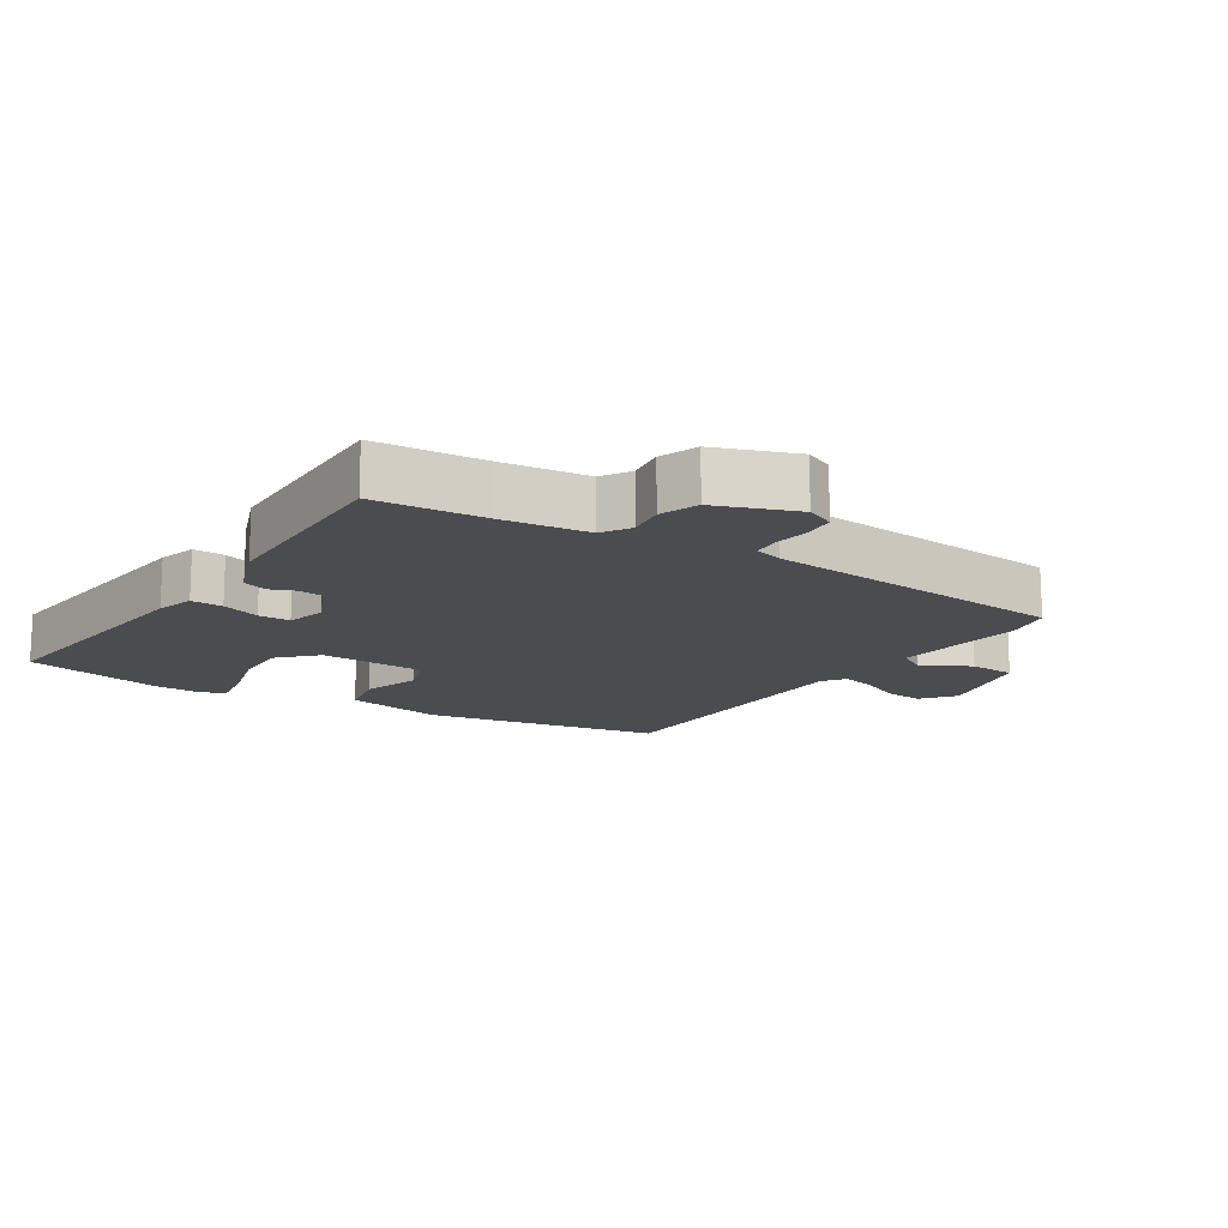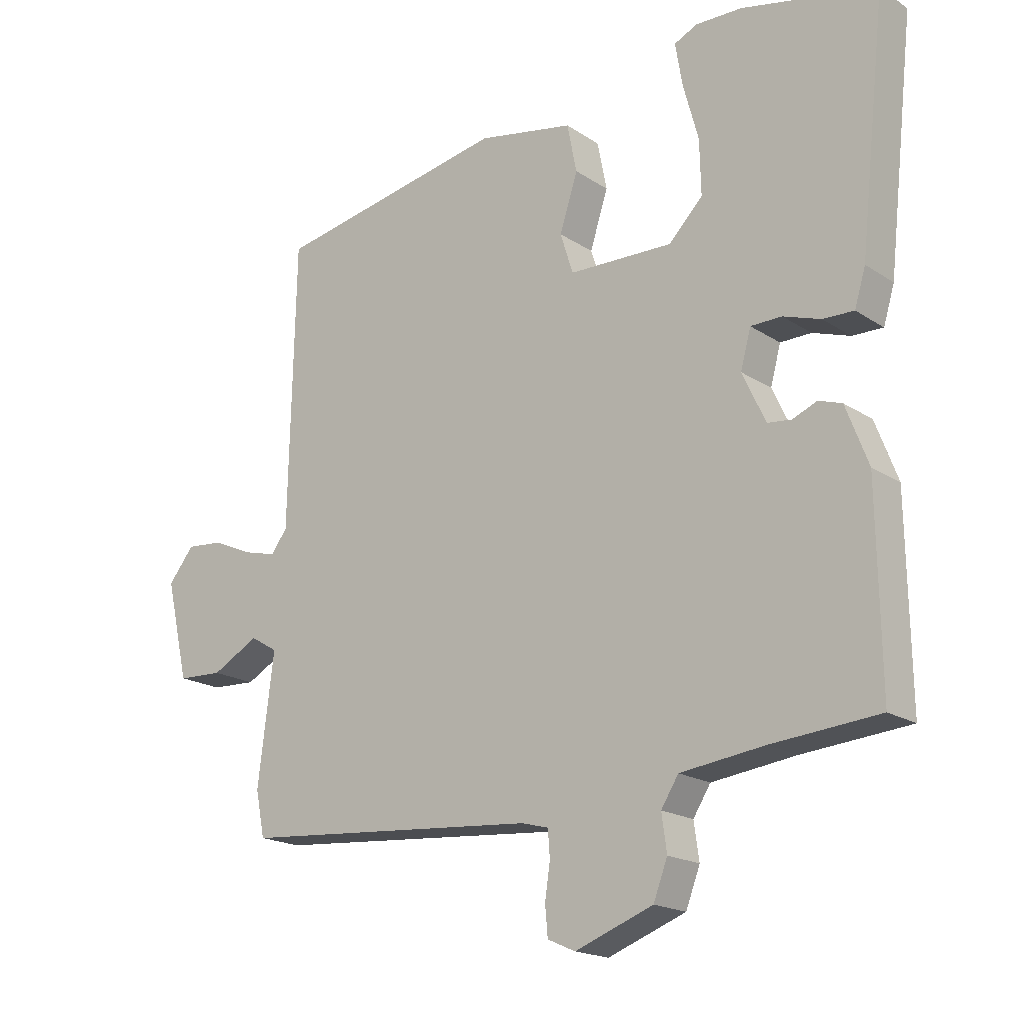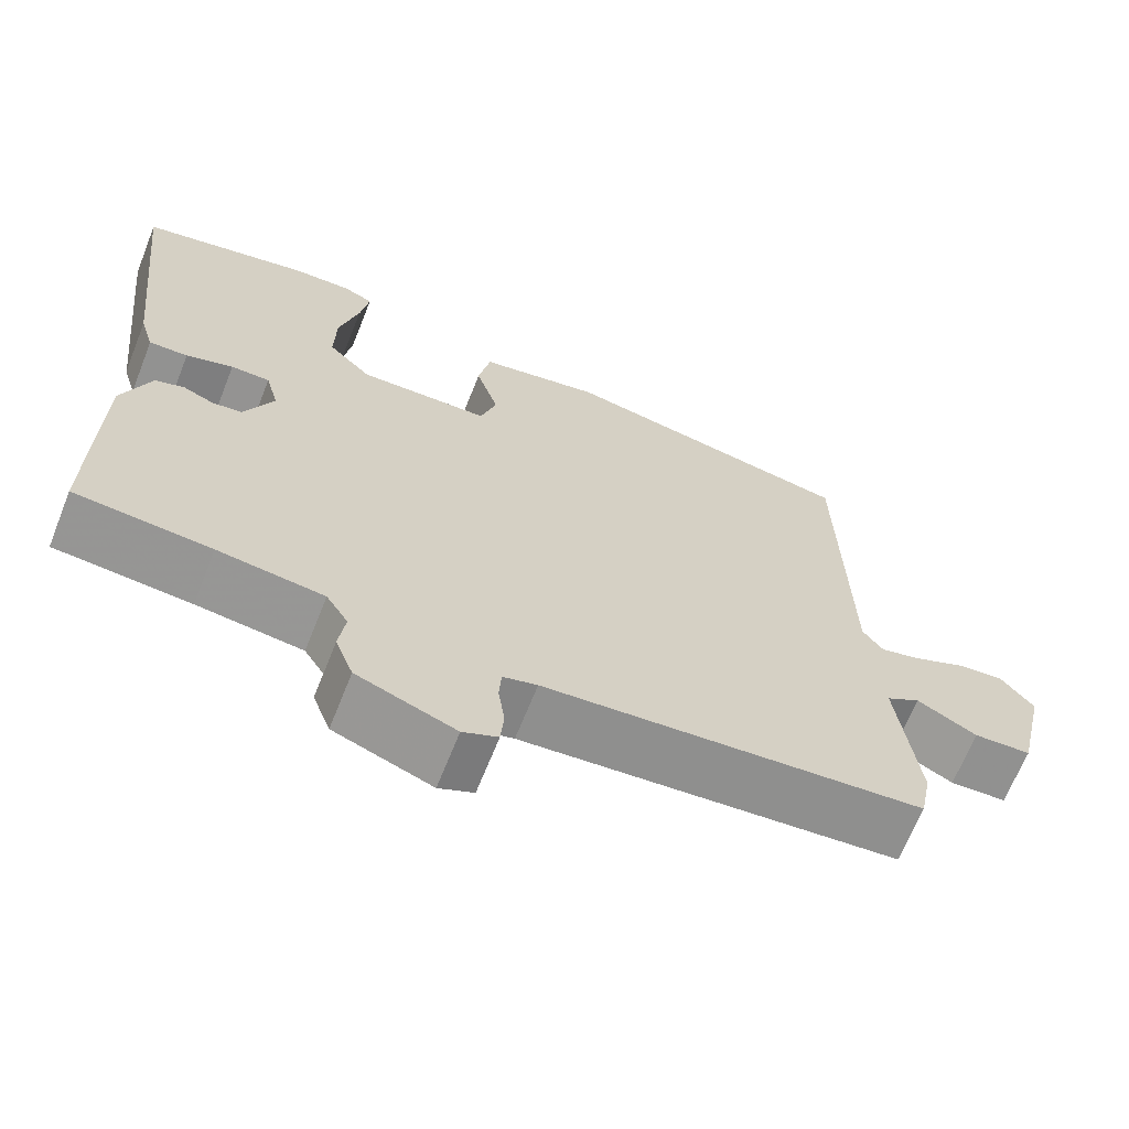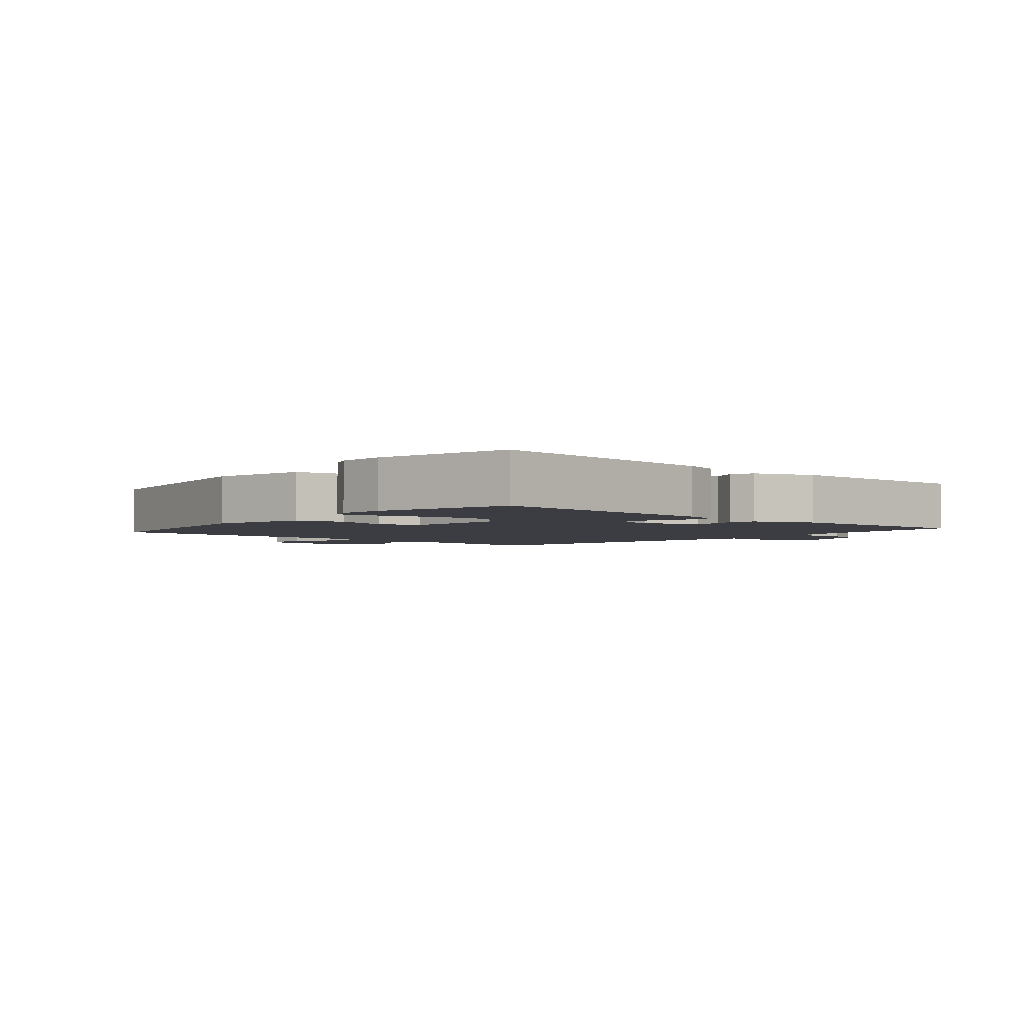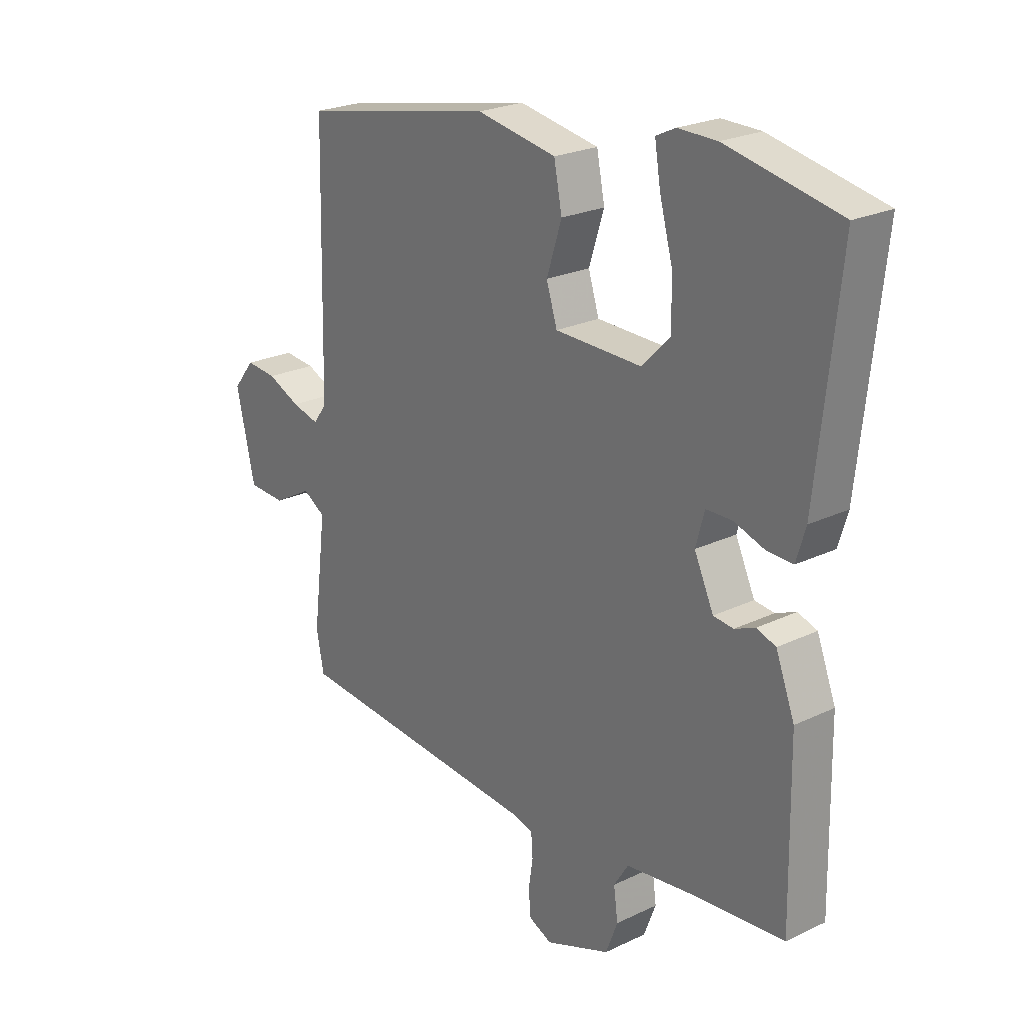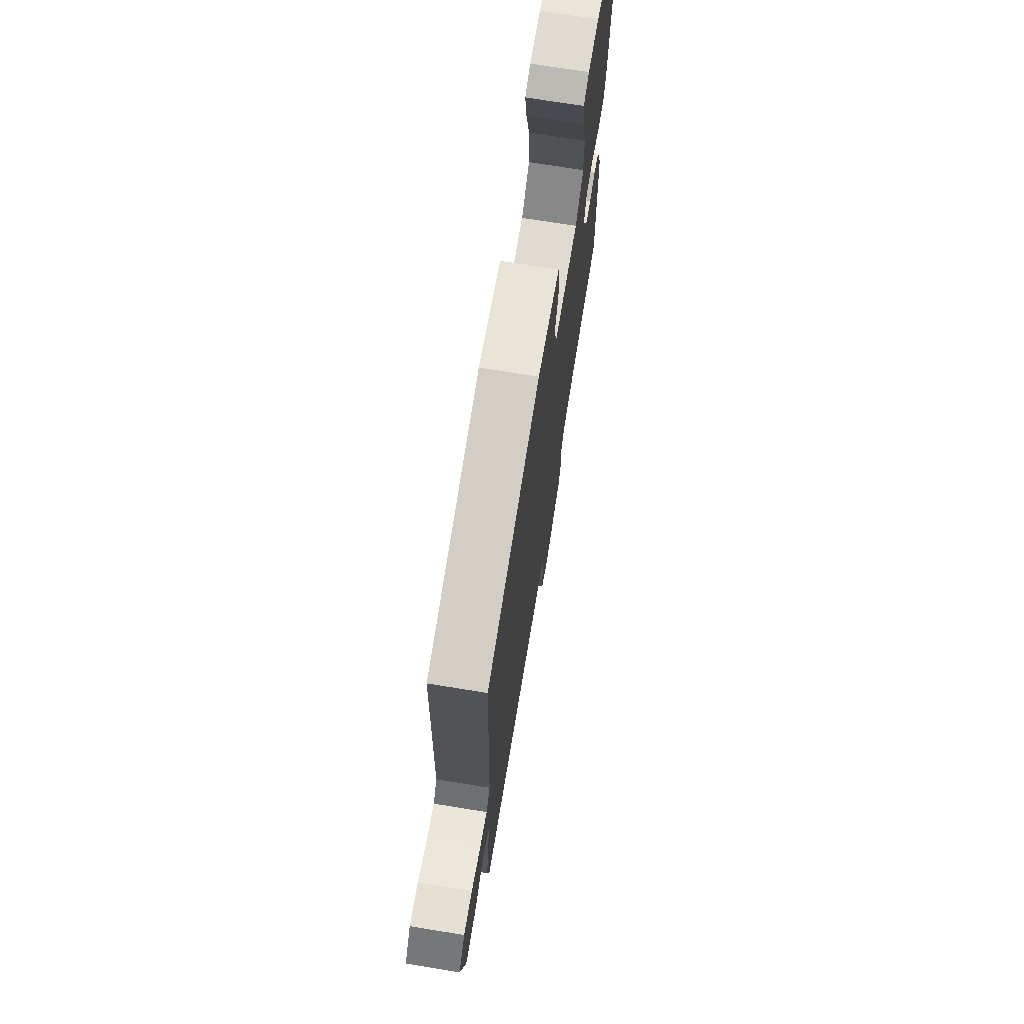
<metadata>
{"format":"obj","ext":"obj","renderer":"f3d","projection":"perspective","resolution":1024,"background":"white","views":[{"elev":-15.0,"azim":147.0,"up":"+Y"},{"elev":-18.3,"azim":38.6,"up":"+Z"},{"elev":-66.5,"azim":158.3,"up":"+Z"},{"elev":-2.9,"azim":48.1,"up":"+Y"},{"elev":23.5,"azim":51.1,"up":"+Z"},{"elev":71.0,"azim":-80.7,"up":"+Z"}]}
</metadata>
<code>
v -0.464 0.07 0.41
v -0.103 0.07 0.481
v 0.046 0.07 0.454
v 0.061 0.07 0.379
v 0.033 0.07 0.292
v 0.053 0.07 0.229
v 0.214 0.07 0.226
v 0.267 0.07 0.28
v 0.265 0.07 0.364
v 0.241 0.07 0.452
v 0.23 0.07 0.518
v 0.266 0.07 0.535
v 0.338 0.07 0.534
v 0.548 0.07 0.49
v 0.507 0.07 0.115
v 0.49 0.07 0.058
v 0.442 0.07 0.059
v 0.384 0.07 0.078
v 0.336 0.07 0.077
v 0.32 0.07 0.018
v 0.356 0.07 -0.059
v 0.393 0.07 -0.063
v 0.431 0.07 -0.047
v 0.467 0.07 -0.059
v 0.502 0.07 -0.15
v 0.507 0.07 -0.454
v 0.34 0.07 -0.469
v 0.21 0.07 -0.486
v 0.183 0.07 -0.529
v 0.191 0.07 -0.586
v 0.169 0.07 -0.644
v 0.048 0.07 -0.69
v 0.005 0.07 -0.671
v 0.001 0.07 -0.624
v 0.009 0.07 -0.571
v 0.006 0.07 -0.529
v -0.036 0.07 -0.518
v -0.5 0.07 -0.482
v -0.514 0.07 -0.411
v -0.489 0.07 -0.211
v -0.531 0.07 -0.186
v -0.604 0.07 -0.226
v -0.674 0.07 -0.223
v -0.709 0.07 -0.07
v -0.669 0.07 -0.02
v -0.611 0.07 -0.025
v -0.55 0.07 -0.052
v -0.499 0.07 -0.065
v -0.474 0.07 -0.031
v -0.464 0 0.41
v -0.103 0 0.481
v 0.046 0 0.454
v 0.061 0 0.379
v 0.033 0 0.292
v 0.053 0 0.229
v 0.214 0 0.226
v 0.267 0 0.28
v 0.265 0 0.364
v 0.241 0 0.452
v 0.23 0 0.518
v 0.266 0 0.535
v 0.338 0 0.534
v 0.548 0 0.49
v 0.507 0 0.115
v 0.49 0 0.058
v 0.442 0 0.059
v 0.384 0 0.078
v 0.336 0 0.077
v 0.32 0 0.018
v 0.356 0 -0.059
v 0.393 0 -0.063
v 0.431 0 -0.047
v 0.467 0 -0.059
v 0.502 0 -0.15
v 0.507 0 -0.454
v 0.34 0 -0.469
v 0.21 0 -0.486
v 0.183 0 -0.529
v 0.191 0 -0.586
v 0.169 0 -0.644
v 0.048 0 -0.69
v 0.005 0 -0.671
v 0.001 0 -0.624
v 0.009 0 -0.571
v 0.006 0 -0.529
v -0.036 0 -0.518
v -0.5 0 -0.482
v -0.514 0 -0.411
v -0.489 0 -0.211
v -0.531 0 -0.186
v -0.604 0 -0.226
v -0.674 0 -0.223
v -0.709 0 -0.07
v -0.669 0 -0.02
v -0.611 0 -0.025
v -0.55 0 -0.052
v -0.499 0 -0.065
v -0.474 0 -0.031
f 45 46 47
f 44 45 47
f 43 44 47
f 42 43 47
f 41 42 47
f 40 41 47 48
f 37 38 39 40
f 40 48 49
f 37 40 49
f 36 37 49
f 33 34 35
f 32 33 35
f 31 32 35
f 30 31 35
f 29 30 35
f 28 29 35 36
f 25 26 27
f 24 25 27
f 23 24 27
f 22 23 27
f 21 22 27 28
f 36 49 1
f 28 36 1
f 21 28 1
f 20 21 1
f 16 17 18
f 15 16 18
f 14 15 18
f 13 14 18
f 12 13 18
f 11 12 18
f 10 11 18
f 9 10 18
f 8 9 18 19
f 3 4 5
f 2 3 5
f 1 2 5
f 1 5 6
f 20 1 6
f 7 8 19 20
f 6 7 20
f 96 95 94
f 96 94 93
f 96 93 92
f 96 92 91
f 96 91 90
f 97 96 90 89
f 89 88 87 86
f 98 97 89
f 98 89 86
f 98 86 85
f 84 83 82
f 84 82 81
f 84 81 80
f 84 80 79
f 84 79 78
f 85 84 78 77
f 76 75 74
f 76 74 73
f 76 73 72
f 76 72 71
f 77 76 71 70
f 50 98 85
f 50 85 77
f 50 77 70
f 50 70 69
f 67 66 65
f 67 65 64
f 67 64 63
f 67 63 62
f 67 62 61
f 67 61 60
f 67 60 59
f 67 59 58
f 68 67 58 57
f 54 53 52
f 54 52 51
f 54 51 50
f 55 54 50
f 55 50 69
f 69 68 57 56
f 69 56 55
f 1 50 51 2
f 2 51 52 3
f 3 52 53 4
f 4 53 54 5
f 5 54 55 6
f 6 55 56 7
f 7 56 57 8
f 8 57 58 9
f 9 58 59 10
f 10 59 60 11
f 11 60 61 12
f 12 61 62 13
f 13 62 63 14
f 14 63 64 15
f 15 64 65 16
f 16 65 66 17
f 17 66 67 18
f 18 67 68 19
f 19 68 69 20
f 20 69 70 21
f 21 70 71 22
f 22 71 72 23
f 23 72 73 24
f 24 73 74 25
f 25 74 75 26
f 26 75 76 27
f 27 76 77 28
f 28 77 78 29
f 29 78 79 30
f 30 79 80 31
f 31 80 81 32
f 32 81 82 33
f 33 82 83 34
f 34 83 84 35
f 35 84 85 36
f 36 85 86 37
f 37 86 87 38
f 38 87 88 39
f 39 88 89 40
f 40 89 90 41
f 41 90 91 42
f 42 91 92 43
f 43 92 93 44
f 44 93 94 45
f 45 94 95 46
f 46 95 96 47
f 47 96 97 48
f 48 97 98 49
f 49 98 50 1

</code>
